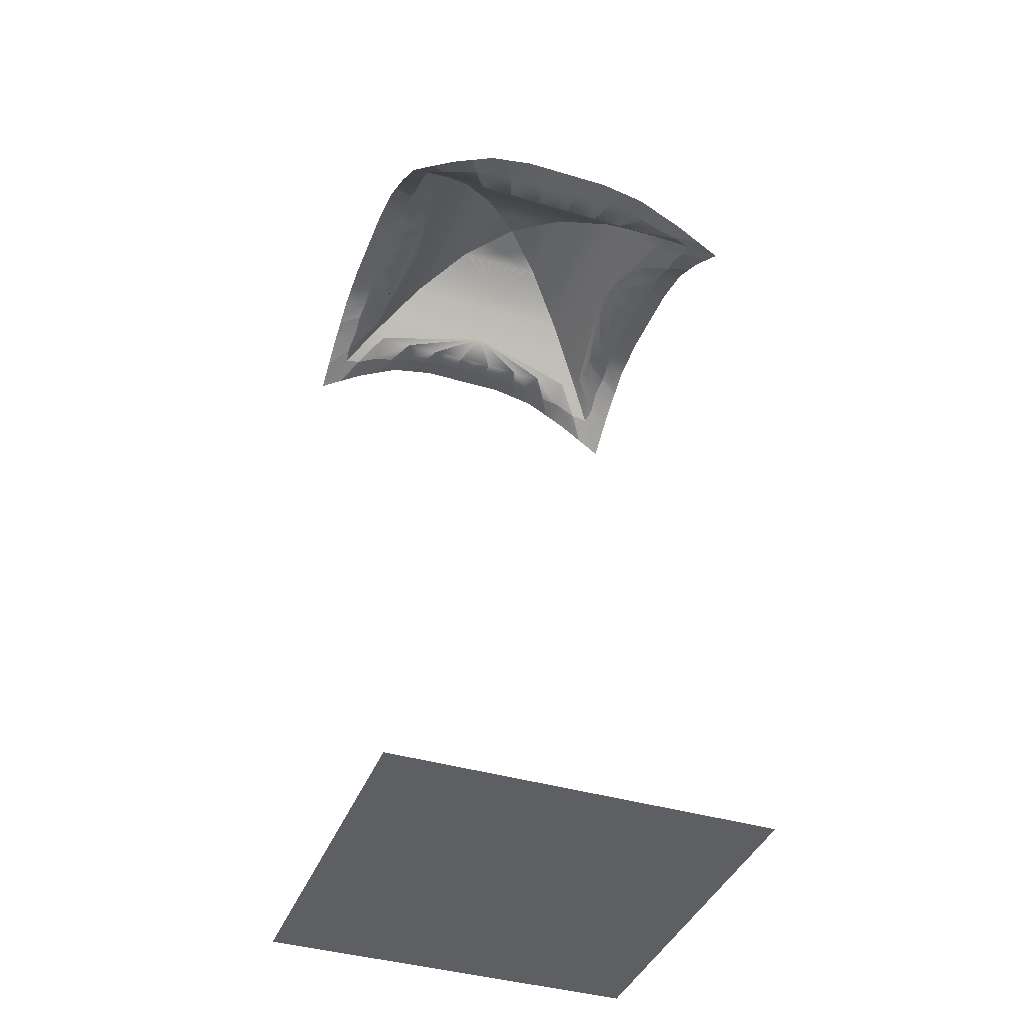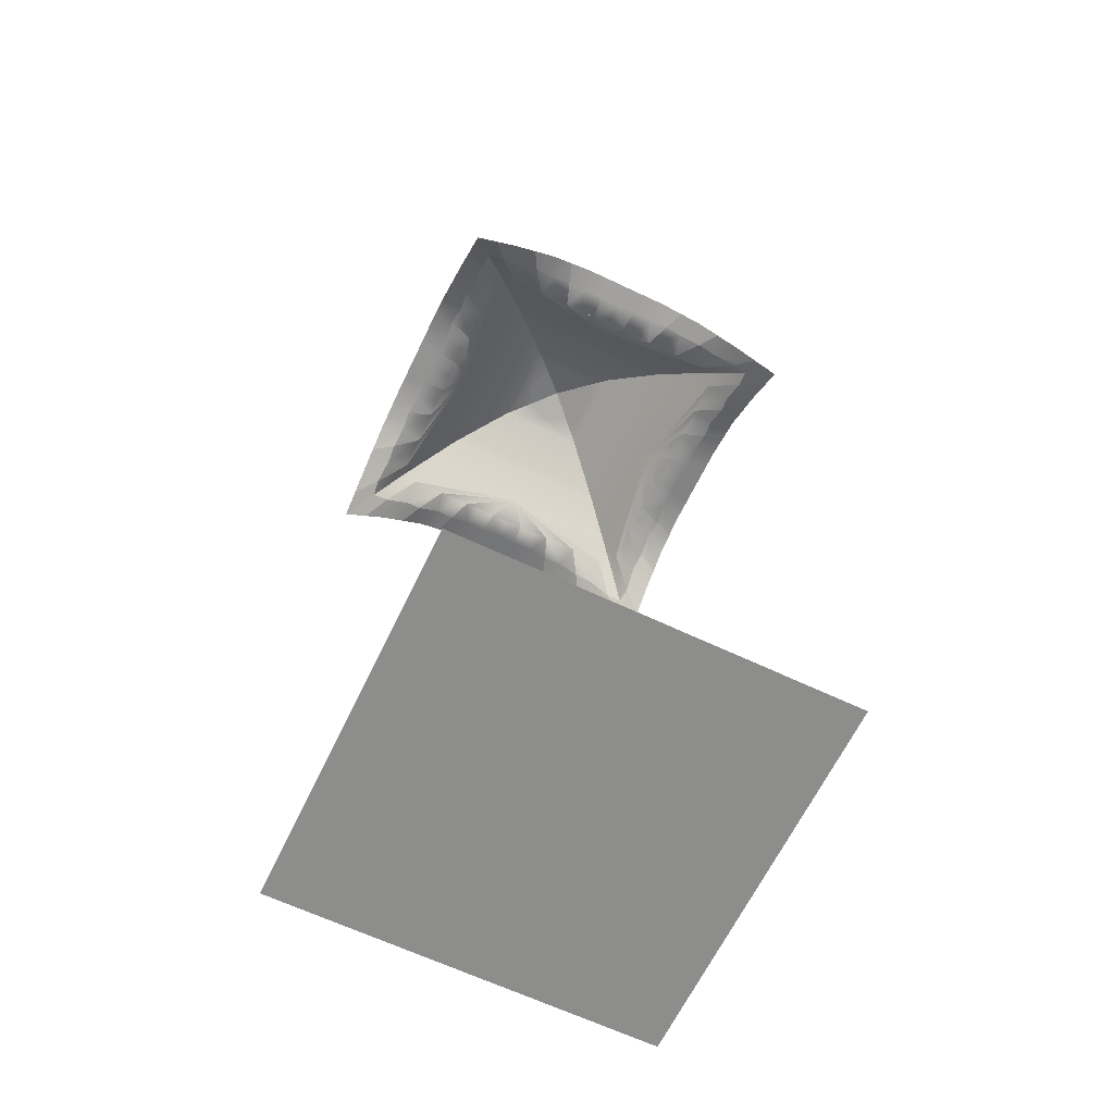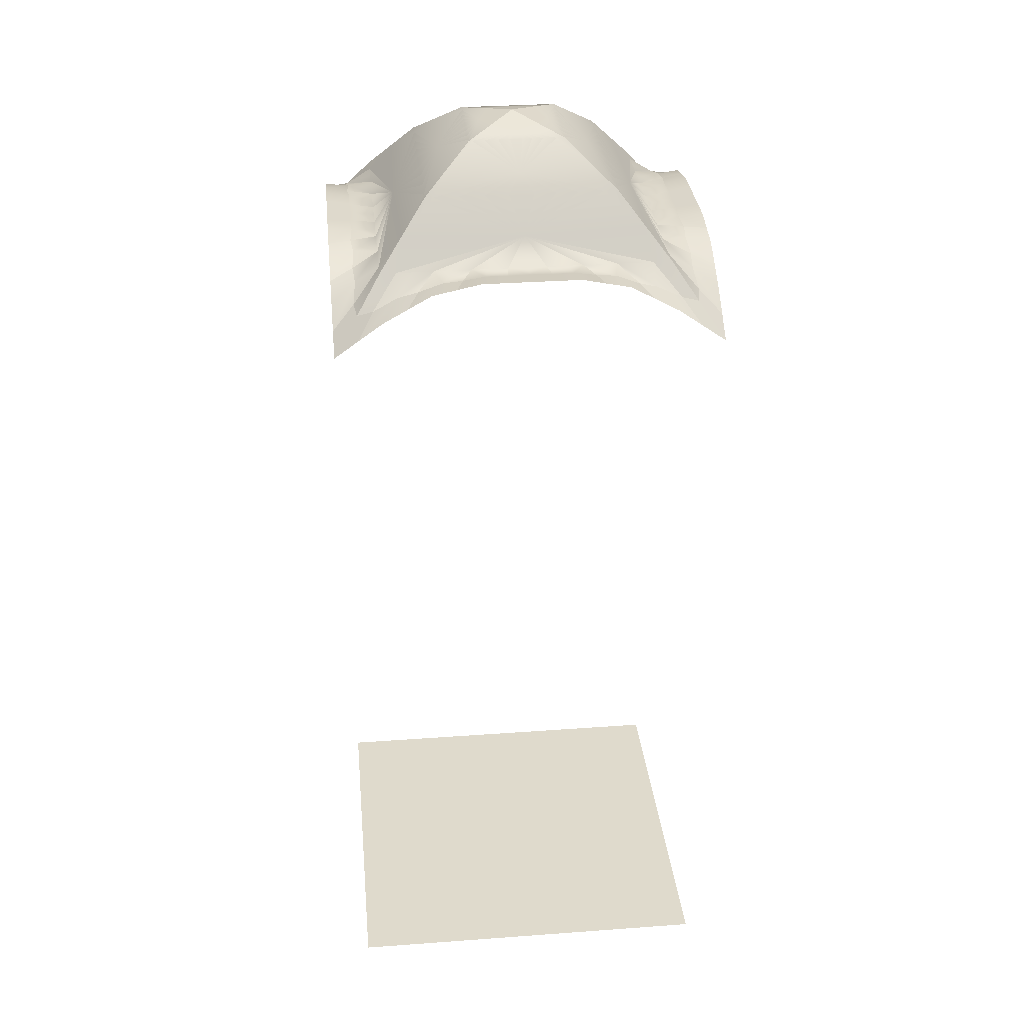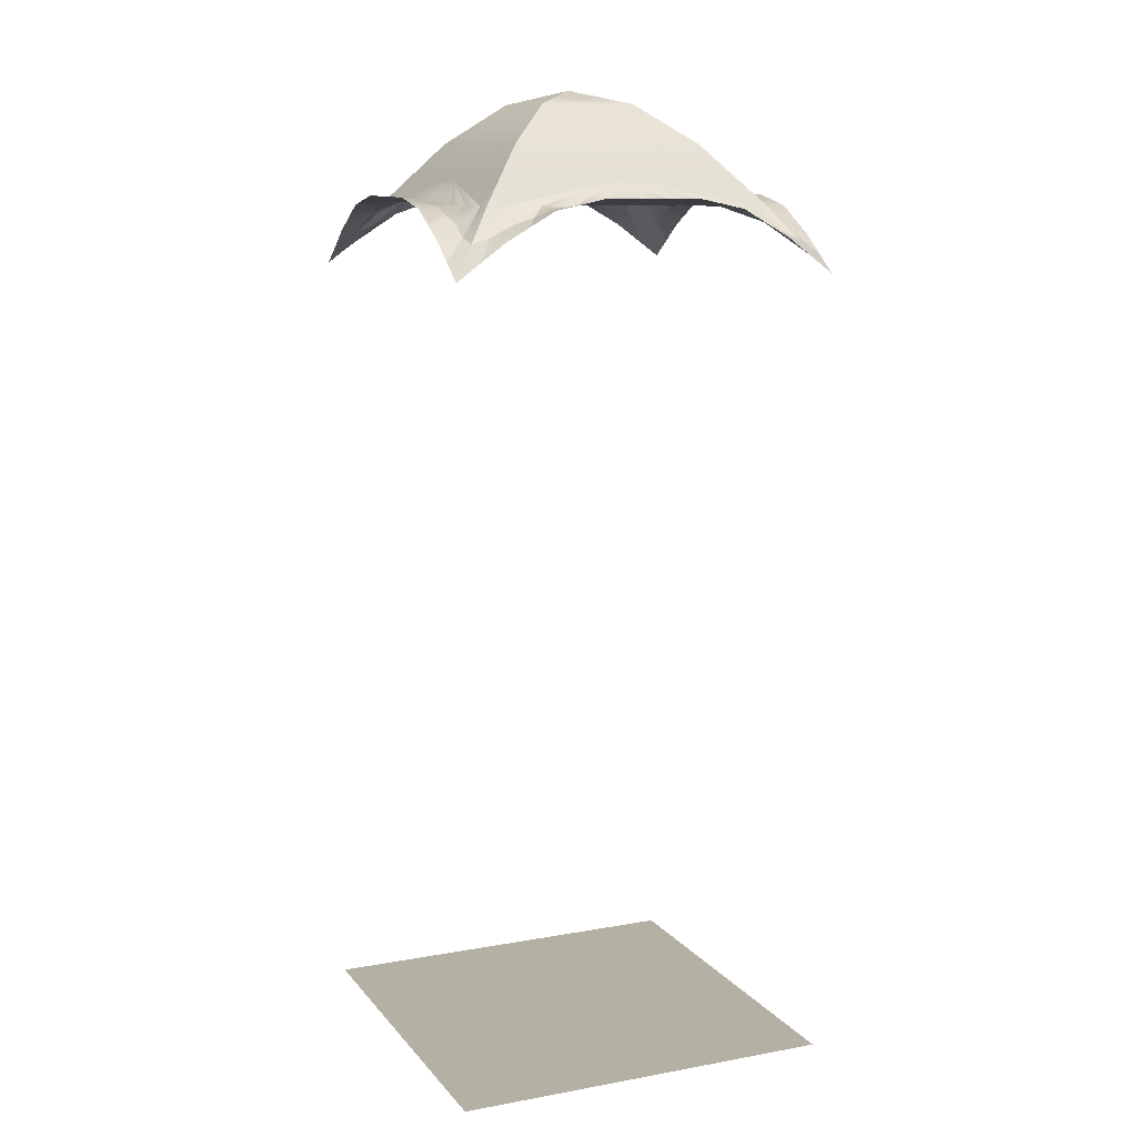
<metadata>
{"format":"obj","ext":"obj","renderer":"f3d","projection":"perspective","resolution":1024,"background":"white","views":[{"elev":-39.9,"azim":159.7,"up":"+Y"},{"elev":-64.4,"azim":-115.6,"up":"+Y"},{"elev":32.4,"azim":84.2,"up":"+Y"},{"elev":11.4,"azim":-23.5,"up":"+Y"}]}
</metadata>
<code>
g default
v -3 12.37 3
v -3 12.37 -3
v 0 15.08 0
v -1.5 14.27 1.5
v -1.5 14.27 -1.5
v -0.75 14.87 0.75
v -0.75 14.87 -0.75
v -2.25 13.38 -2.25
v -2.25 13.38 2.25
v -3 13.49 0
v -2.25 13.38 -0.01459
v -1.5 14.27 -0.02344
v -0.75 14.87 -0.02004
v -3 13.33 1.501
v -2.25 13.38 1.111
v -1.5 14.27 0.7279
v -0.75 14.87 0.3561
v -3 13.49 0.7521
v -2.25 13.38 0.5878
v -1.5 14.27 0.4156
v -0.75 14.87 0.2222
v -3 12.91 2.251
v -2.25 13.38 1.746
v -1.5 14.27 1.22
v -0.75 14.87 0.6435
v -3 13.33 -1.501
v -2.25 13.38 -1.138
v -1.5 14.27 -0.7075
v -0.75 14.87 -0.3225
v -3 13.49 -0.7521
v -2.25 13.38 -0.6012
v -1.5 14.27 -0.3588
v -0.75 14.87 -0.1539
v -3 12.91 -2.251
v -2.25 13.38 -1.663
v -1.5 14.27 -1.048
v -0.75 14.87 -0.4873
v 3 12.37 3
v 3 12.37 -3
v 0 15.08 0
v 1.5 14.27 1.5
v 1.5 14.27 -1.5
v 0.75 14.87 0.75
v 0.75 14.87 -0.75
v 2.25 13.38 -2.25
v 2.25 13.38 2.25
v 3 13.49 0
v 2.25 13.38 -0.01459
v 1.5 14.27 -0.02344
v 0.75 14.87 -0.02004
v 3 13.33 1.501
v 2.25 13.38 1.111
v 1.5 14.27 0.7279
v 0.75 14.87 0.3561
v 3 13.49 0.7521
v 2.25 13.38 0.5878
v 1.5 14.27 0.4156
v 0.75 14.87 0.2222
v 3 12.91 2.251
v 2.25 13.38 1.746
v 1.5 14.27 1.22
v 0.75 14.87 0.6435
v 3 13.33 -1.501
v 2.25 13.38 -1.138
v 1.5 14.27 -0.7075
v 0.75 14.87 -0.3225
v 3 13.49 -0.7521
v 2.25 13.38 -0.6012
v 1.5 14.27 -0.3588
v 0.75 14.87 -0.1539
v 3 12.91 -2.251
v 2.25 13.38 -1.663
v 1.5 14.27 -1.048
v 0.75 14.87 -0.4873
v 3 12.37 3
v -3 12.37 3
v 0 15.08 0
v 1.5 14.27 1.5
v -1.5 14.27 1.5
v 0.75 14.87 0.75
v -0.75 14.87 0.75
v -2.25 13.38 2.25
v 2.25 13.38 2.25
v 0 13.49 3
v -0.01459 13.38 2.25
v -0.02344 14.27 1.5
v -0.02004 14.87 0.75
v 1.501 13.33 3
v 1.111 13.38 2.25
v 0.7279 14.27 1.5
v 0.3561 14.87 0.75
v 0.7521 13.49 3
v 0.5878 13.38 2.25
v 0.4156 14.27 1.5
v 0.2222 14.87 0.75
v 2.251 12.91 3
v 1.746 13.38 2.25
v 1.22 14.27 1.5
v 0.6435 14.87 0.75
v -1.501 13.33 3
v -1.138 13.38 2.25
v -0.7075 14.27 1.5
v -0.3225 14.87 0.75
v -0.7521 13.49 3
v -0.6012 13.38 2.25
v -0.3588 14.27 1.5
v -0.1539 14.87 0.75
v -2.251 12.91 3
v -1.663 13.38 2.25
v -1.048 14.27 1.5
v -0.4873 14.87 0.75
v 3 12.37 -3
v -3 12.37 -3
v 0 15.08 0
v 1.5 14.27 -1.5
v -1.5 14.27 -1.5
v 0.75 14.87 -0.75
v -0.75 14.87 -0.75
v -2.25 13.38 -2.25
v 2.25 13.38 -2.25
v 0 13.49 -3
v -0.01459 13.38 -2.25
v -0.02344 14.27 -1.5
v -0.02004 14.87 -0.75
v 1.501 13.33 -3
v 1.111 13.38 -2.25
v 0.7279 14.27 -1.5
v 0.3561 14.87 -0.75
v 0.7521 13.49 -3
v 0.5878 13.38 -2.25
v 0.4156 14.27 -1.5
v 0.2222 14.87 -0.75
v 2.251 12.91 -3
v 1.746 13.38 -2.25
v 1.22 14.27 -1.5
v 0.6435 14.87 -0.75
v -1.501 13.33 -3
v -1.138 13.38 -2.25
v -0.7075 14.27 -1.5
v -0.3225 14.87 -0.75
v -0.7521 13.49 -3
v -0.6012 13.38 -2.25
v -0.3588 14.27 -1.5
v -0.1539 14.87 -0.75
v -2.251 12.91 -3
v -1.663 13.38 -2.25
v -1.048 14.27 -1.5
v -0.4873 14.87 -0.75
v -1.206 14.5 0
v -0.75 14.87 -0.4049
v -0.75 14.87 -0.2382
v -0.75 14.87 -0.08697
v -0.75 14.87 0.1011
v -0.75 14.87 0.2892
v -0.75 14.87 0.4998
v -0.75 14.87 0.6967
v -1.125 14.57 1.125
v -1.5 14.27 1.36
v -1.5 14.27 0.9738
v -1.5 14.27 0.5718
v -1.5 14.27 0.1961
v -1.5 14.27 -0.1911
v -1.5 14.27 -0.5332
v -1.5 14.27 -0.8778
v -1.5 14.27 -1.274
v -1.125 14.57 -1.125
v -0.75 14.87 -0.6186
v -2.665 12.95 2.382
v -2.625 13.15 1.999
v -2.25 13.38 1.998
v -2.625 12.87 2.625
v -3 12.64 2.625
v -0.5286 14.93 0
v -0.375 14.97 0.375
v -0.375 14.97 -0.375
v -1.93 13.76 -1e-06
v -1.875 13.82 1.875
v -2.25 13.38 1.429
v -2.25 13.38 0.8495
v -2.25 13.38 0.2866
v -2.25 13.38 -0.3079
v -2.25 13.38 -0.8698
v -2.25 13.38 -1.401
v -2.25 13.38 -1.957
v -1.875 13.82 -1.875
v -2.647 13.44 -0.3457
v -2.625 13.44 -0.6767
v -2.625 13.44 -0.007297
v -3 13.49 -0.3761
v -2.656 13.4 1.007
v -2.625 13.44 0.67
v -2.625 13.36 1.306
v -3 13.41 1.127
v -2.644 13.44 0.3357
v -3 13.49 0.3761
v -2.65 13.24 1.685
v -3 13.12 1.876
v -2.663 13.23 -1.685
v -2.625 13.15 -1.957
v -2.625 13.36 -1.32
v -3 13.12 -1.876
v -2.654 13.4 -1.015
v -3 13.41 -1.127
v -2.656 12.97 -2.353
v -2.625 12.87 -2.625
v -3 12.64 -2.625
v 2.665 12.95 2.382
v 3 12.64 2.625
v 2.625 12.87 2.625
v 2.25 13.38 1.998
v 2.625 13.15 1.999
v 2.647 13.44 -0.3457
v 3 13.49 -0.3761
v 2.625 13.44 -0.007297
v 2.25 13.38 -0.3079
v 2.625 13.44 -0.6767
v 2.656 13.4 1.007
v 3 13.41 1.127
v 2.625 13.36 1.306
v 2.25 13.38 0.8495
v 2.625 13.44 0.67
v 2.644 13.44 0.3357
v 3 13.49 0.3761
v 2.25 13.38 0.2866
v 2.65 13.24 1.685
v 3 13.12 1.876
v 2.25 13.38 1.429
v 2.663 13.23 -1.685
v 3 13.12 -1.876
v 2.625 13.36 -1.32
v 2.25 13.38 -1.401
v 2.625 13.15 -1.957
v 2.654 13.4 -1.015
v 3 13.41 -1.127
v 2.25 13.38 -0.8698
v 2.656 12.97 -2.353
v 3 12.64 -2.625
v 2.25 13.38 -1.957
v 2.625 12.87 -2.625
v 1.93 13.76 -0
v 1.5 14.27 -1.274
v 1.875 13.82 -1.875
v 1.875 13.82 1.875
v 1.5 14.27 1.36
v 1.5 14.27 0.9738
v 1.5 14.27 0.5718
v 1.5 14.27 0.1961
v 1.5 14.27 -0.1911
v 1.5 14.27 -0.5332
v 1.5 14.27 -0.8778
v 1.206 14.5 -0
v 0.75 14.87 -0.6186
v 1.125 14.57 -1.125
v 1.125 14.57 1.125
v 0.75 14.87 0.6967
v 0.75 14.87 0.4998
v 0.75 14.87 0.2892
v 0.75 14.87 0.1011
v 0.75 14.87 -0.08697
v 0.75 14.87 -0.2382
v 0.75 14.87 -0.4049
v 0.5286 14.93 0
v 0.375 14.97 -0.375
v 0.375 14.97 0.375
v 0 14.5 1.206
v -0.4049 14.87 0.75
v -0.2382 14.87 0.75
v -0.08697 14.87 0.75
v 0.1011 14.87 0.75
v 0.2892 14.87 0.75
v 0.4998 14.87 0.75
v 0.6967 14.87 0.75
v 1.125 14.57 1.125
v 1.36 14.27 1.5
v 0.9738 14.27 1.5
v 0.5718 14.27 1.5
v 0.1961 14.27 1.5
v -0.1911 14.27 1.5
v -0.5332 14.27 1.5
v -0.8778 14.27 1.5
v -1.274 14.27 1.5
v -1.125 14.57 1.125
v -0.6186 14.87 0.75
v 2.382 12.95 2.665
v 1.999 13.15 2.625
v 1.998 13.38 2.25
v 2.625 12.87 2.625
v 2.625 12.64 3
v 0 14.93 0.5286
v 0.375 14.97 0.375
v -0.375 14.97 0.375
v -1e-06 13.76 1.93
v 1.875 13.82 1.875
v 1.429 13.38 2.25
v 0.8495 13.38 2.25
v 0.2866 13.38 2.25
v -0.3079 13.38 2.25
v -0.8698 13.38 2.25
v -1.401 13.38 2.25
v -1.957 13.38 2.25
v -1.875 13.82 1.875
v -0.3457 13.44 2.647
v -0.6767 13.44 2.625
v -0.007297 13.44 2.625
v -0.3761 13.49 3
v 1.007 13.4 2.656
v 0.67 13.44 2.625
v 1.306 13.36 2.625
v 1.127 13.41 3
v 0.3357 13.44 2.644
v 0.3761 13.49 3
v 1.685 13.24 2.65
v 1.876 13.12 3
v -1.685 13.23 2.663
v -1.957 13.15 2.625
v -1.32 13.36 2.625
v -1.876 13.12 3
v -1.015 13.4 2.654
v -1.127 13.41 3
v -2.353 12.97 2.656
v -2.625 12.87 2.625
v -2.625 12.64 3
v 2.382 12.95 -2.665
v 2.625 12.64 -3
v 2.625 12.87 -2.625
v 1.998 13.38 -2.25
v 1.999 13.15 -2.625
v -0.3457 13.44 -2.647
v -0.3761 13.49 -3
v -0.007297 13.44 -2.625
v -0.3079 13.38 -2.25
v -0.6767 13.44 -2.625
v 1.007 13.4 -2.656
v 1.127 13.41 -3
v 1.306 13.36 -2.625
v 0.8495 13.38 -2.25
v 0.67 13.44 -2.625
v 0.3357 13.44 -2.644
v 0.3761 13.49 -3
v 0.2866 13.38 -2.25
v 1.685 13.24 -2.65
v 1.876 13.12 -3
v 1.429 13.38 -2.25
v -1.685 13.23 -2.663
v -1.876 13.12 -3
v -1.32 13.36 -2.625
v -1.401 13.38 -2.25
v -1.957 13.15 -2.625
v -1.015 13.4 -2.654
v -1.127 13.41 -3
v -0.8698 13.38 -2.25
v -2.353 12.97 -2.656
v -2.625 12.64 -3
v -1.957 13.38 -2.25
v -2.625 12.87 -2.625
v -0 13.76 -1.93
v -1.274 14.27 -1.5
v -1.875 13.82 -1.875
v 1.875 13.82 -1.875
v 1.36 14.27 -1.5
v 0.9738 14.27 -1.5
v 0.5718 14.27 -1.5
v 0.1961 14.27 -1.5
v -0.1911 14.27 -1.5
v -0.5332 14.27 -1.5
v -0.8778 14.27 -1.5
v -0 14.5 -1.206
v -0.6186 14.87 -0.75
v -1.125 14.57 -1.125
v 1.125 14.57 -1.125
v 0.6967 14.87 -0.75
v 0.4998 14.87 -0.75
v 0.2892 14.87 -0.75
v 0.1011 14.87 -0.75
v -0.08697 14.87 -0.75
v -0.2382 14.87 -0.75
v -0.4049 14.87 -0.75
v 0 14.93 -0.5286
v -0.375 14.97 -0.375
v 0.375 14.97 -0.375
g Ceiling Ceiling
f 167 37 150 149
f 172 22 169 168
f 175 3 174 173
f 165 36 164 176
f 189 30 187 186
f 193 18 191 190
f 195 10 188 194
f 197 14 192 196
f 201 34 199 198
f 203 26 200 202
f 206 2 205 204
f 211 59 208 207
f 216 67 213 212
f 221 55 218 217
f 214 47 223 222
f 219 51 226 225
f 232 71 229 228
f 230 63 234 233
f 239 39 237 236
f 250 73 241 240
f 261 74 252 251
f 264 40 263 262
f 283 111 266 265
f 288 96 285 284
f 291 77 290 289
f 281 110 280 292
f 305 104 303 302
f 309 92 307 306
f 311 84 304 310
f 313 88 308 312
f 317 108 315 314
f 319 100 316 318
f 322 76 321 320
f 327 133 324 323
f 332 141 329 328
f 337 129 334 333
f 330 121 339 338
f 335 125 342 341
f 348 145 345 344
f 346 137 350 349
f 355 113 353 352
f 366 147 357 356
f 377 148 368 367
f 380 114 379 378
f 150 29 151 149
f 151 33 152 149
f 152 13 153 149
f 153 21 154 149
f 154 17 155 149
f 155 25 156 149
f 156 6 157 149
f 157 4 158 149
f 158 24 159 149
f 159 16 160 149
f 160 20 161 149
f 161 12 162 149
f 162 32 163 149
f 163 28 164 149
f 164 36 165 149
f 165 5 166 149
f 166 7 167 149
f 169 23 170 168
f 170 9 171 168
f 171 1 172 168
f 174 6 156 173
f 156 25 155 173
f 155 17 154 173
f 154 21 153 173
f 153 13 152 173
f 152 33 151 173
f 151 29 150 173
f 150 37 167 173
f 167 7 175 173
f 164 28 163 176
f 163 32 162 176
f 162 12 161 176
f 161 20 160 176
f 160 16 159 176
f 159 24 158 176
f 158 4 177 176
f 177 9 170 176
f 170 23 178 176
f 178 15 179 176
f 179 19 180 176
f 180 11 181 176
f 181 31 182 176
f 182 27 183 176
f 183 35 184 176
f 184 8 185 176
f 185 5 165 176
f 187 31 181 186
f 181 11 188 186
f 188 10 189 186
f 191 19 179 190
f 179 15 192 190
f 192 14 193 190
f 188 11 180 194
f 180 19 191 194
f 191 18 195 194
f 192 15 178 196
f 178 23 169 196
f 169 22 197 196
f 199 35 183 198
f 183 27 200 198
f 200 26 201 198
f 200 27 182 202
f 182 31 187 202
f 187 30 203 202
f 205 8 184 204
f 184 35 199 204
f 199 34 206 204
f 208 38 209 207
f 209 46 210 207
f 210 60 211 207
f 213 47 214 212
f 214 48 215 212
f 215 68 216 212
f 218 51 219 217
f 219 52 220 217
f 220 56 221 217
f 223 55 221 222
f 221 56 224 222
f 224 48 214 222
f 226 59 211 225
f 211 60 227 225
f 227 52 219 225
f 229 63 230 228
f 230 64 231 228
f 231 72 232 228
f 234 67 216 233
f 216 68 235 233
f 235 64 230 233
f 237 71 232 236
f 232 72 238 236
f 238 45 239 236
f 241 42 242 240
f 242 45 238 240
f 238 72 231 240
f 231 64 235 240
f 235 68 215 240
f 215 48 224 240
f 224 56 220 240
f 220 52 227 240
f 227 60 210 240
f 210 46 243 240
f 243 41 244 240
f 244 61 245 240
f 245 53 246 240
f 246 57 247 240
f 247 49 248 240
f 248 69 249 240
f 249 65 250 240
f 252 44 253 251
f 253 42 241 251
f 241 73 250 251
f 250 65 249 251
f 249 69 248 251
f 248 49 247 251
f 247 57 246 251
f 246 53 245 251
f 245 61 244 251
f 244 41 254 251
f 254 43 255 251
f 255 62 256 251
f 256 54 257 251
f 257 58 258 251
f 258 50 259 251
f 259 70 260 251
f 260 66 261 251
f 263 44 252 262
f 252 74 261 262
f 261 66 260 262
f 260 70 259 262
f 259 50 258 262
f 258 58 257 262
f 257 54 256 262
f 256 62 255 262
f 255 43 264 262
f 266 103 267 265
f 267 107 268 265
f 268 87 269 265
f 269 95 270 265
f 270 91 271 265
f 271 99 272 265
f 272 80 273 265
f 273 78 274 265
f 274 98 275 265
f 275 90 276 265
f 276 94 277 265
f 277 86 278 265
f 278 106 279 265
f 279 102 280 265
f 280 110 281 265
f 281 79 282 265
f 282 81 283 265
f 285 97 286 284
f 286 83 287 284
f 287 75 288 284
f 290 80 272 289
f 272 99 271 289
f 271 91 270 289
f 270 95 269 289
f 269 87 268 289
f 268 107 267 289
f 267 103 266 289
f 266 111 283 289
f 283 81 291 289
f 280 102 279 292
f 279 106 278 292
f 278 86 277 292
f 277 94 276 292
f 276 90 275 292
f 275 98 274 292
f 274 78 293 292
f 293 83 286 292
f 286 97 294 292
f 294 89 295 292
f 295 93 296 292
f 296 85 297 292
f 297 105 298 292
f 298 101 299 292
f 299 109 300 292
f 300 82 301 292
f 301 79 281 292
f 303 105 297 302
f 297 85 304 302
f 304 84 305 302
f 307 93 295 306
f 295 89 308 306
f 308 88 309 306
f 304 85 296 310
f 296 93 307 310
f 307 92 311 310
f 308 89 294 312
f 294 97 285 312
f 285 96 313 312
f 315 109 299 314
f 299 101 316 314
f 316 100 317 314
f 316 101 298 318
f 298 105 303 318
f 303 104 319 318
f 321 82 300 320
f 300 109 315 320
f 315 108 322 320
f 324 112 325 323
f 325 120 326 323
f 326 134 327 323
f 329 121 330 328
f 330 122 331 328
f 331 142 332 328
f 334 125 335 333
f 335 126 336 333
f 336 130 337 333
f 339 129 337 338
f 337 130 340 338
f 340 122 330 338
f 342 133 327 341
f 327 134 343 341
f 343 126 335 341
f 345 137 346 344
f 346 138 347 344
f 347 146 348 344
f 350 141 332 349
f 332 142 351 349
f 351 138 346 349
f 353 145 348 352
f 348 146 354 352
f 354 119 355 352
f 357 116 358 356
f 358 119 354 356
f 354 146 347 356
f 347 138 351 356
f 351 142 331 356
f 331 122 340 356
f 340 130 336 356
f 336 126 343 356
f 343 134 326 356
f 326 120 359 356
f 359 115 360 356
f 360 135 361 356
f 361 127 362 356
f 362 131 363 356
f 363 123 364 356
f 364 143 365 356
f 365 139 366 356
f 368 118 369 367
f 369 116 357 367
f 357 147 366 367
f 366 139 365 367
f 365 143 364 367
f 364 123 363 367
f 363 131 362 367
f 362 127 361 367
f 361 135 360 367
f 360 115 370 367
f 370 117 371 367
f 371 136 372 367
f 372 128 373 367
f 373 132 374 367
f 374 124 375 367
f 375 144 376 367
f 376 140 377 367
f 379 118 368 378
f 368 148 377 378
f 377 140 376 378
f 376 144 375 378
f 375 124 374 378
f 374 132 373 378
f 373 128 372 378
f 372 136 371 378
f 371 117 380 378
g default
v 3 0 -3
v -3 0 -3
v -3 0 3
v 3 0 3
v 0 0 -3
v -3 0 0
v 0 0 3
v 3 0 0
v 0 0 0
v 1.5 0 -3
v -1.5 0 -3
v -3 0 -1.5
v -3 0 1.5
v -1.5 0 3
v 1.5 0 3
v 3 0 1.5
v 3 0 -1.5
g Ceiling polySurface13
f 397 381 390 389
f 390 385 391 389
f 391 382 392 389
f 392 386 393 389
f 393 383 394 389
f 394 387 395 389
f 395 384 396 389
f 396 388 397 389

</code>
